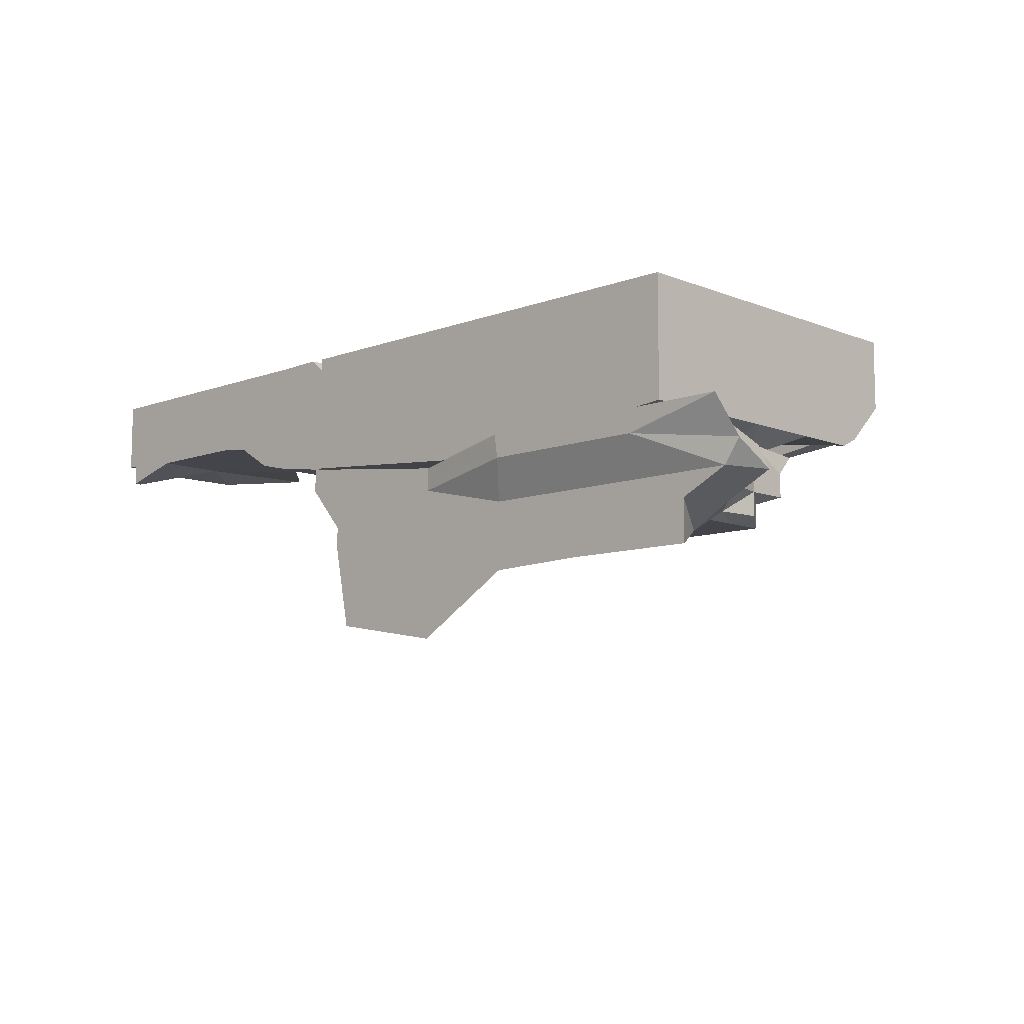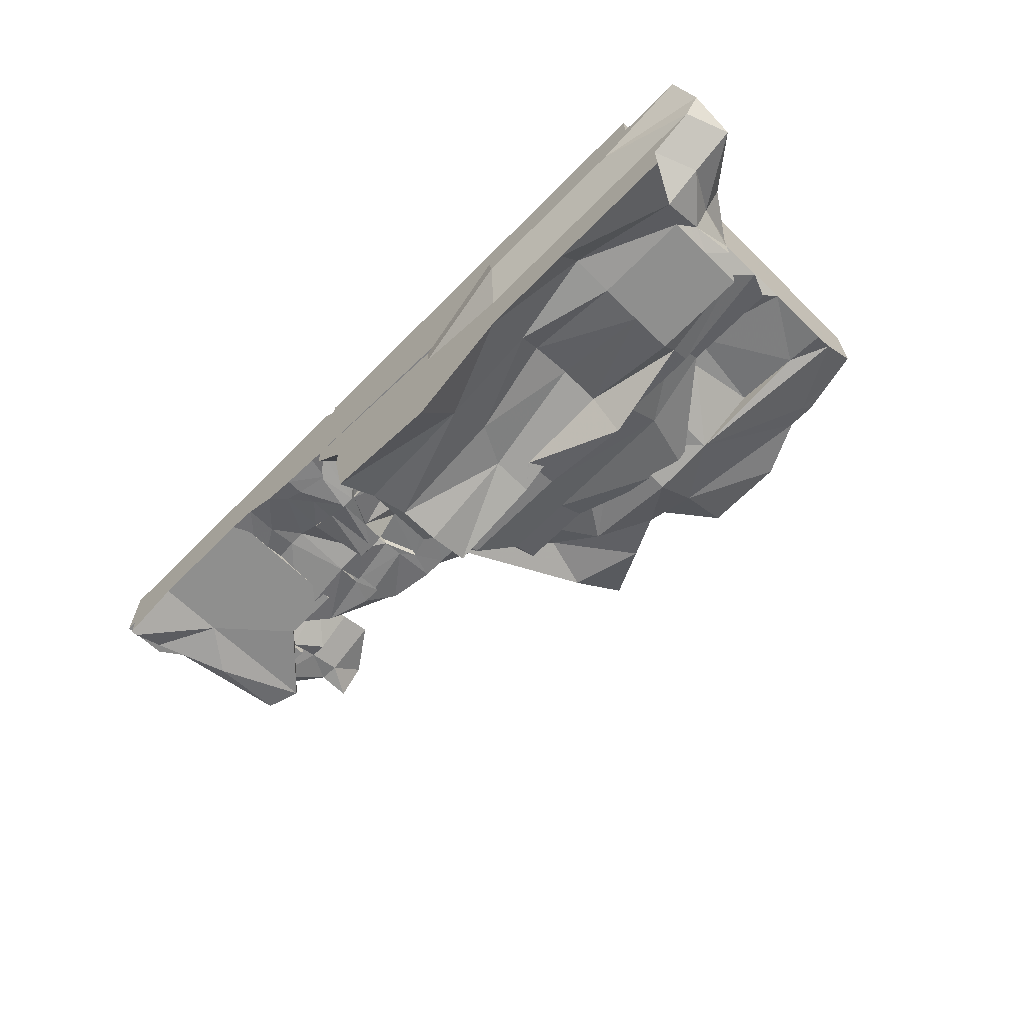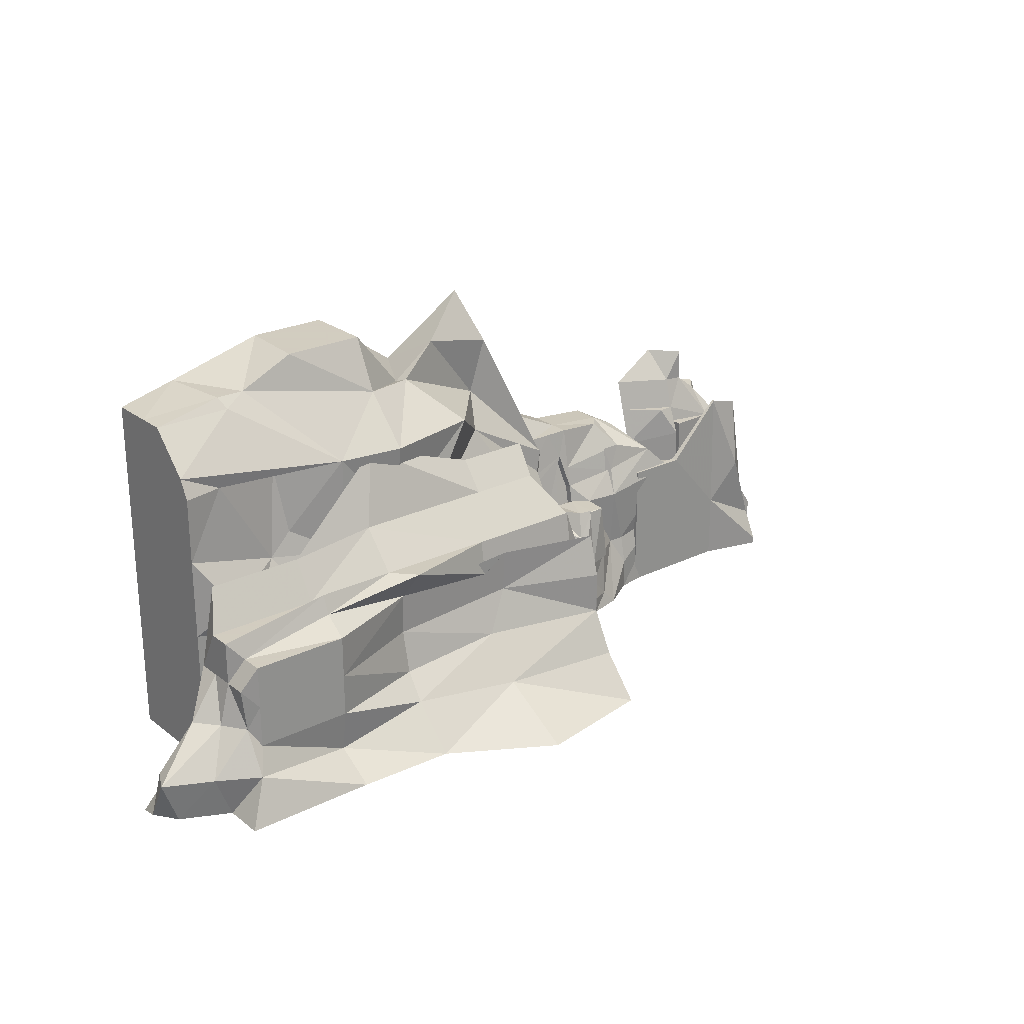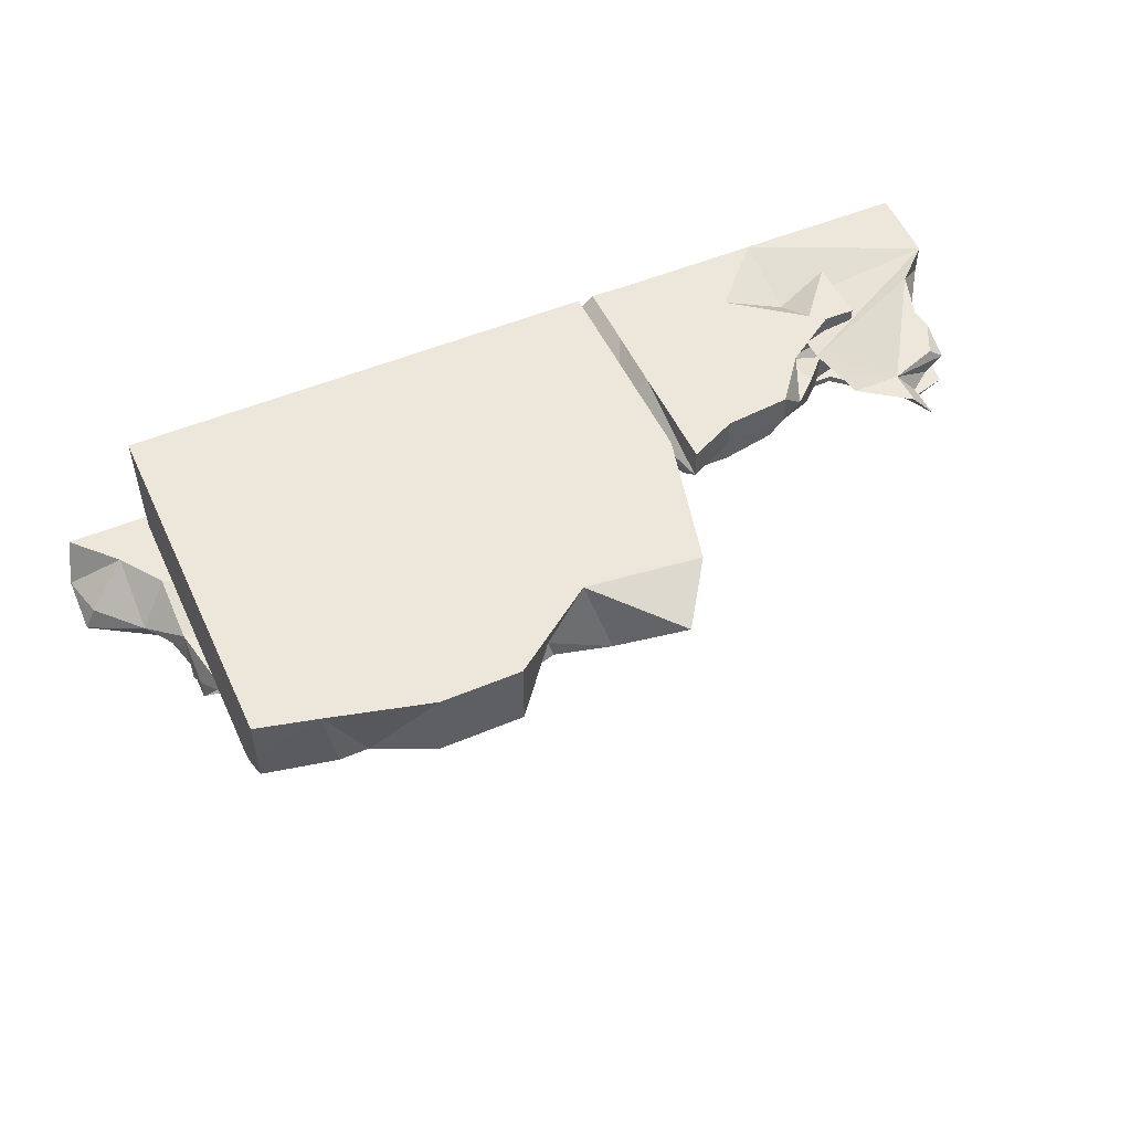
<metadata>
{"format":"obj","ext":"obj","renderer":"f3d","projection":"perspective","resolution":1024,"background":"white","views":[{"elev":-9.3,"azim":44.0,"up":"+Z"},{"elev":-65.2,"azim":45.5,"up":"+Z"},{"elev":24.3,"azim":141.0,"up":"+Y"},{"elev":51.7,"azim":155.5,"up":"+Z"}]}
</metadata>
<code>
v 261 10 350.1
v 226.7 10 352.1
v 196.4 10 365
v 261 36.67 363.4
v 226.1 36.67 354.3
v 196.4 36.67 367.9
v 257.9 63.33 372.6
v 226.1 63.33 357.8
v 165.3 68 367.9
v 246.7 99.75 378.7
v 226.7 99.75 378.7
v 205.4 97.33 380.6
v 246.7 109.2 387.2
v 226.7 99.77 387.2
v 199.8 97.33 387.2
v 246.7 109.1 399.7
v 226.7 99.77 399.7
v 199.8 97.33 399.7
v 246.7 63.33 399.7
v 226.7 63.33 399.7
v 161.8 63.33 399.7
v 246.7 36.67 400.2
v 226.7 36.67 399.7
v 196.4 36.67 399.7
v 246.7 10 400.2
v 226.7 10 399.7
v 196.4 10 399.7
v 261 10 387.7
v 226.7 10 387.2
v 196.4 10 387.2
v 161.8 63.33 387.2
v 261 36.67 387.7
v 257.9 63.33 387.2
v 243.8 10 349.9
v 237.2 36.67 349.2
v 232.7 63.33 359.2
v 226.7 63.51 372.2
v 218.9 63.33 367.6
v 215.2 36.67 360.3
v 226.7 25.99 353.7
v 211.9 10 355.5
v 171.4 10 399.7
v 171.4 10 387.2
v 171.4 42.09 391.6
v 149 42.09 379.1
v 171.4 10 369
v 149 42.09 371.9
v 171.4 63.33 399.7
v 149 63.33 387.2
v 149 63.33 371.9
v 102 10 399.7
v 102 10 387.2
v 103.4 42.09 399.7
v 103.4 42.09 387.2
v 102 10 369
v 110.1 42.09 370.8
v 252.3 80.26 375.4
v 237.5 99.75 378.7
v 226.7 80.89 375.5
v 177.2 79.66 371
v 196.4 86.12 372.8
v 203.8 63.33 365.9
v 181.3 67.4 387.2
v 177.9 82.03 387.2
v 188.5 91.42 387.2
v 165.3 68 382.5
v 184.5 78.13 399.7
v 254.6 73.35 374.1
v 241.6 63.33 372.6
v 231 87.51 376.8
v 226.7 71.53 373.8
v 203.6 74.78 371.3
v 260.1 45.03 368.5
v 234.6 51.82 355
v 243.7 36.67 350.1
v 261 21.98 349.8
v 250.8 10 348.1
v 241.6 19.77 349.7
v 226.7 17.46 351.8
v 217.9 16.53 356
v 203.7 36.67 368.1
v 196.4 23.9 365
v 241.6 61.94 375
v 231 86.12 379.6
v 233.3 61.94 375
v 226.7 62.11 375.1
v 226.7 70.14 376.6
v 204.9 86.06 373
v 205.1 74.72 371.5
v 205.4 63.27 370
v 201.5 74.93 371.1
v 227.4 36.4 353.6
v 215.9 36.4 357.5
v 219.7 63.06 357.4
v 227.4 63.06 357.1
v 261.2 36.98 351.7
v 243.8 36.98 349.1
v 235.4 52.13 353.6
v 260.2 45.34 353.6
v 260.2 21.98 351.7
v 249.9 9.995 349.9
v 240.7 19.76 348.3
v 236.9 36.66 347.8
v 242.8 36.66 348.7
v 149 36.67 399.5
v 149 36.67 387
v 149 63.33 399.5
v 149 63.33 387
v 171.4 91.58 396.6
v 149 91.58 384.1
v 125.5 84.45 387.2
v 124.5 84.45 399.7
v 149 84.45 377.1
v 122.3 84.45 378.3
v 149 49.36 374.1
v 149 67.57 377.1
v 122.3 54.91 374.8
v 122.3 70.55 378.3
v 137.9 42.09 370.8
v 161.1 24.67 369
v 157.2 30.32 370.1
v 102 29.73 370.1
v 154.7 10 369
v 167.8 39.93 371.9
v 196.4 15.97 365
v 102 29.11 387.2
v 102 17.19 399.7
v 122.3 60.85 375.3
v 110.1 42.09 380.8
v 122.3 84.45 381
v 118.8 64.26 387.2
v 118.8 56.07 399.7
v 141 105.2 387.2
v 131.5 98.12 387.2
v 151.4 105.2 399.7
v 131.4 98.12 399.7
v 124.5 98.12 394.1
v 125.5 98.12 393.4
v 125.5 76.21 399.7
v 128.7 84.45 378
v 149 84.45 382.6
v 171.4 105.7 400.4
v 149 105.7 387.9
v 141 119.4 387.2
v 151.4 119.4 399.7
v 171.4 74.19 391.6
v 156.1 91.58 383.7
v 149 78.71 379.1
v 106.7 10 369.9
v 133.4 10 369.9
v 160.1 10 369.9
v 186.7 10 369.9
v 106.7 12.95 369.9
v 133.4 40 369.9
v 160.1 40 369.9
v 186.7 40 369.9
v 106.7 26.38 369.9
v 133.4 95.69 369.9
v 160.1 70 369.9
v 186.7 70 369.9
v 106.7 26.38 366.6
v 133.4 95.69 368.5
v 160.1 70 367.1
v 186.7 70 367.1
v 106.7 12.95 359.9
v 133.4 40 367.1
v 160.1 40 367.1
v 186.7 40 367.1
v 106.7 10 359.9
v 133.4 10 367.1
v 160.1 10 367.1
v 186.7 10 367.1
v 119.2 58.77 364.1
v 117.6 91.44 369.9
v 253.2 10 400
v 453.2 10 400
v 253.2 99.43 400
v 453.2 160.7 400
v 253.2 88.77 367.4
v 453.2 135 349.5
v 253.2 10 348.8
v 453.2 10 349.5
v 353.2 72.6 400
v 353.2 10 400
v 453.2 72.6 400
v 353.2 178 400
v 253.2 72.6 400
v 353.2 178 370
v 453.2 160.7 370
v 353.2 135.2 340
v 251 99.43 370
v 353.2 72.6 340
v 453.2 72.6 349.5
v 353.2 10 340
v 253.2 57.04 348.8
v 353.2 10 370
v 453.2 10 379.5
v 253.2 10 370
v 453.2 72.6 379.5
v 253.2 57.04 370
v 290.7 119.6 367.6
v 276.5 157.7 379
v 353.2 147.5 351.7
v 353.2 155.8 359.5
v 380.8 135.2 343.9
v 453.2 143.2 353.5
v 412.2 166.9 370
v 283.3 133.4 380.6
v 251 98.68 368
v 330.2 154 366.8
v 311 135.2 349
v 353.2 103.1 343.9
v 431.2 72.6 340
v 399.3 72.6 340
v 369.2 72.6 343.9
v 407.9 135.2 356.3
v 436.3 135.2 352.4
v 453.2 106.9 349.5
v 439.6 85.72 340
v 413.3 96.34 352.4
v 403.9 106.1 352.4
v 381.9 93.18 343.9
v 453.2 160.7 381.4
v 386.6 178 400
v 428.4 166.9 400
v 424.3 166.9 370
v 416.5 166.9 370
v 422.3 162.6 365.9
v 388.4 178 370
v 353.2 178 387.4
v 309.9 165.3 375.1
v 331.5 151.8 372.6
v 268.3 157.7 400
v 316.4 151.8 400
v 284.4 180.5 390.4
v 249.8 10 348.6
v 486.2 2.08 346.1
v 283.3 118.4 344
v 450.1 98.97 339.5
v 272.9 82.55 305.2
v 450.1 74.63 307.1
v 272.9 10 275.1
v 464.5 10 292.8
v 366 38.36 346.1
v 372.7 2.08 346.1
v 456.8 38.36 346.1
v 366 136.2 344
v 265.8 46.28 348.6
v 375.2 89.65 320
v 456.8 82.55 320
v 366 74.63 322.5
v 274.9 89.33 320
v 366 38.36 319.5
v 450.1 38.36 307.1
v 367.4 10 291.5
v 272.9 46.28 300.5
v 367.4 10 320
v 484.2 10 320
v 265.8 10 320
v 461.5 46.28 320
v 265.8 46.28 320
v 324.7 28.14 339.5
v 265.8 28.14 348.6
v 324.7 10 339.5
v 366 20.22 346.1
v 324.7 46.28 339.5
v 314.8 105.9 334.3
v 284.8 105.9 334.3
v 314.8 118.4 344
v 375.2 105.9 334.3
v 324.7 89.33 320
v 314.8 64.41 316.9
v 272.9 64.41 300.5
v 314.8 82.55 315.9
v 366 56.49 323.5
v 324.7 46.28 312.9
v 324.7 10 310.2
v 265.8 10 310.2
v 324.7 10 266.1
v 367.4 10 310.2
v 324.7 10 320
v 486.2 28.14 329.7
v 469.4 20.22 346.1
v 490.9 10 329.7
v 490.9 28.14 320
v 469.4 46.28 329.7
v 265.8 28.14 310.2
v 272.9 28.14 290.9
v 268.7 28.14 320
v 265.8 46.28 310.2
v 415.5 20.22 346.1
v 428.1 2.08 346.1
v 408.7 38.36 346.1
v 408.7 56.49 346.1
v 456.8 64.41 339.5
v 408.7 98.97 339.5
v 366 64.41 339.5
v 324.7 64.41 339.5
v 265.8 64.41 348.6
v 408.7 82.55 329.7
v 456.8 82.55 329.7
v 408.7 89.65 320
v 408.7 81.76 316.8
v 450.1 74.63 316.8
v 408.7 74.63 307.1
v 366 89.68 310.2
v 324.7 74.35 317.5
v 274.9 74.35 317.5
v 408.7 56.49 307.1
v 450.1 56.49 307.1
v 408.7 38.36 307.1
v 408.7 20.22 309.6
v 454.8 28.14 300.5
v 408.7 10 292.8
v 367.4 28.14 309.5
v 324.7 28.14 297.5
v 430.2 10 310.2
v 464.5 10 310.2
v 437 10 320
v 444.9 2.08 336.4
v 374.2 2.08 336.4
v 324.7 10 329.7
v 249.8 10 338.4
v 471.6 28.14 310.2
v 454.8 46.28 310.2
v 456.8 64.41 310.2
v 456.8 64.41 320
v 456.8 64.41 329.7
v 268.7 28.14 338.4
v 265.8 46.28 329.7
v 265.8 64.41 329.7
v 265.8 64.41 320
v 265.8 64.41 310.2
f 100 101 104
f 101 102 104
f 102 103 104
f 40 80 39
f 39 80 81
f 73 74 7
f 7 74 69
f 74 36 69
f 9 62 6
f 6 62 81
f 62 38 81
f 38 39 81
f 57 58 10
f 61 12 59
f 59 12 11
f 13 10 14
f 10 58 14
f 58 11 14
f 11 12 14
f 14 12 15
f 13 14 16
f 16 14 17
f 14 15 17
f 17 15 18
f 16 17 19
f 19 17 20
f 21 20 67
f 67 20 18
f 17 18 20
f 19 20 22
f 22 20 23
f 21 24 20
f 20 24 23
f 22 23 25
f 25 23 26
f 23 24 26
f 26 24 27
f 26 29 25
f 25 29 28
f 26 27 29
f 29 27 30
f 28 29 1
f 1 29 77
f 77 29 34
f 29 2 34
f 2 29 41
f 41 29 3
f 29 30 3
f 127 53 126
f 126 53 54
f 126 54 122
f 54 129 122
f 122 129 56
f 106 105 108
f 108 105 107
f 47 45 50
f 50 45 49
f 67 65 63
f 63 65 64
f 12 61 15
f 61 60 15
f 15 60 65
f 60 64 65
f 25 28 22
f 22 28 32
f 76 4 1
f 1 4 28
f 28 4 32
f 32 33 22
f 22 33 19
f 32 4 33
f 4 73 33
f 73 7 33
f 33 13 19
f 19 13 16
f 33 7 13
f 7 68 13
f 68 57 13
f 57 10 13
f 78 79 35
f 79 40 35
f 35 40 5
f 36 74 8
f 5 8 35
f 74 35 8
f 37 36 8
f 8 38 37
f 93 94 92
f 92 94 95
f 40 39 5
f 79 80 40
f 30 27 43
f 43 27 42
f 27 24 42
f 42 24 44
f 3 30 46
f 46 30 43
f 120 124 46
f 125 3 124
f 124 3 46
f 24 21 44
f 21 48 44
f 49 48 31
f 21 31 48
f 9 50 66
f 49 31 50
f 31 66 50
f 6 124 9
f 124 47 9
f 9 47 50
f 43 42 52
f 52 42 51
f 51 42 127
f 44 53 42
f 42 53 127
f 142 143 145
f 145 143 144
f 46 43 123
f 43 52 123
f 52 55 123
f 140 114 134
f 114 130 134
f 134 130 111
f 121 122 119
f 119 122 56
f 58 70 11
f 11 70 59
f 58 57 70
f 69 70 68
f 68 70 57
f 88 89 91
f 91 89 90
f 61 59 72
f 59 71 72
f 71 38 72
f 60 62 9
f 64 66 63
f 9 66 60
f 60 66 64
f 63 66 31
f 31 21 63
f 63 21 67
f 67 18 65
f 65 18 15
f 7 69 68
f 70 71 59
f 83 85 84
f 84 85 87
f 85 86 87
f 37 38 71
f 72 38 62
f 74 75 35
f 96 97 99
f 99 97 98
f 76 75 4
f 1 77 76
f 78 77 34
f 79 78 2
f 2 78 34
f 41 80 2
f 2 80 79
f 81 82 6
f 80 41 81
f 81 41 82
f 82 41 125
f 41 3 125
f 69 83 70
f 70 83 84
f 36 85 69
f 69 85 83
f 36 37 85
f 85 37 86
f 37 71 86
f 86 71 87
f 71 70 87
f 87 70 84
f 61 72 88
f 88 72 89
f 62 90 72
f 72 90 89
f 60 91 62
f 62 91 90
f 60 61 91
f 91 61 88
f 92 5 93
f 5 39 93
f 38 94 39
f 39 94 93
f 95 94 8
f 38 8 94
f 8 5 95
f 95 5 92
f 97 96 75
f 4 75 96
f 74 98 75
f 75 98 97
f 98 74 99
f 74 73 99
f 73 4 99
f 99 4 96
f 76 77 100
f 100 77 101
f 77 78 101
f 78 102 101
f 78 35 102
f 102 35 103
f 75 104 35
f 35 104 103
f 76 100 75
f 75 100 104
f 45 44 106
f 106 44 105
f 44 48 105
f 105 48 107
f 108 107 49
f 48 49 107
f 45 106 49
f 49 106 108
f 146 147 109
f 137 139 112
f 109 135 146
f 44 146 53
f 53 146 132
f 146 135 132
f 132 135 139
f 139 135 112
f 135 136 112
f 47 115 45
f 115 116 45
f 45 116 148
f 116 113 148
f 113 141 148
f 141 110 148
f 113 116 140
f 118 114 116
f 116 114 140
f 128 129 118
f 130 114 129
f 129 114 118
f 118 115 128
f 115 117 128
f 115 118 116
f 117 119 56
f 47 119 115
f 115 119 117
f 47 121 119
f 122 123 55
f 123 120 46
f 120 123 121
f 122 121 123
f 120 121 124
f 124 121 47
f 125 124 82
f 6 82 124
f 55 52 122
f 122 52 126
f 51 127 52
f 52 127 126
f 56 129 117
f 117 129 128
f 130 131 111
f 130 129 131
f 131 129 54
f 53 132 54
f 54 132 131
f 136 137 112
f 138 134 111
f 131 132 111
f 132 139 111
f 139 138 111
f 138 139 137
f 133 134 135
f 134 138 135
f 138 137 135
f 135 137 136
f 140 141 113
f 134 133 140
f 133 110 140
f 110 141 140
f 142 109 143
f 143 109 110
f 109 147 110
f 110 133 143
f 143 133 144
f 133 135 144
f 144 135 145
f 109 142 135
f 135 142 145
f 147 148 110
f 44 45 146
f 45 148 146
f 148 147 146
f 149 150 153
f 150 154 153
f 150 151 154
f 154 151 155
f 151 152 155
f 155 152 156
f 153 154 157
f 157 154 174
f 154 158 174
f 155 159 154
f 154 159 158
f 155 156 159
f 159 156 160
f 173 174 162
f 162 174 158
f 158 159 162
f 162 159 163
f 159 160 163
f 163 160 164
f 165 161 166
f 162 166 173
f 161 173 166
f 162 163 166
f 166 163 167
f 163 164 167
f 167 164 168
f 169 165 170
f 165 166 170
f 166 167 170
f 170 167 171
f 167 168 171
f 171 168 172
f 169 170 149
f 149 170 150
f 170 171 150
f 150 171 151
f 171 172 151
f 151 172 152
f 152 172 156
f 156 172 168
f 156 168 160
f 160 168 164
f 169 149 165
f 165 149 153
f 165 153 161
f 161 153 157
f 174 173 157
f 157 173 161
f 183 187 184
f 184 187 175
f 234 186 232
f 186 230 232
f 232 230 188
f 192 195 201
f 201 195 179
f 201 211 192
f 192 211 212
f 211 190 212
f 198 181 196
f 196 181 194
f 199 185 197
f 197 185 176
f 200 195 198
f 198 195 181
f 183 184 185
f 185 184 176
f 183 185 225
f 225 185 178
f 225 224 183
f 183 224 186
f 186 234 183
f 183 234 187
f 187 234 233
f 177 187 233
f 223 225 178
f 203 205 190
f 210 211 208
f 208 211 201
f 210 208 231
f 231 208 202
f 190 205 212
f 193 182 213
f 213 182 194
f 213 194 214
f 214 194 215
f 215 194 192
f 192 194 195
f 195 194 181
f 194 182 196
f 196 182 197
f 176 184 197
f 197 184 196
f 196 184 198
f 198 184 175
f 199 197 193
f 193 197 182
f 199 180 189
f 206 189 180
f 180 199 218
f 218 199 193
f 189 223 199
f 178 185 223
f 223 185 199
f 198 175 200
f 200 175 187
f 200 187 191
f 191 187 177
f 191 209 200
f 209 179 200
f 200 179 195
f 209 191 208
f 202 208 191
f 231 232 210
f 188 204 232
f 203 210 204
f 210 232 204
f 180 217 206
f 206 217 205
f 205 217 216
f 226 228 227
f 227 228 207
f 207 204 229
f 229 204 188
f 207 228 205
f 228 206 205
f 207 205 204
f 204 205 203
f 179 209 201
f 201 209 208
f 211 210 190
f 190 210 203
f 212 215 192
f 216 221 205
f 205 221 222
f 205 222 212
f 212 222 215
f 218 219 220
f 220 219 213
f 218 220 217
f 217 220 216
f 221 216 220
f 218 217 180
f 213 219 193
f 193 219 218
f 214 220 213
f 221 220 222
f 222 220 214
f 215 222 214
f 227 207 225
f 224 225 207
f 227 225 226
f 225 223 226
f 226 223 189
f 206 228 189
f 189 228 226
f 186 224 230
f 224 229 230
f 230 229 188
f 229 224 207
f 235 234 231
f 231 234 232
f 234 235 233
f 191 177 202
f 202 177 233
f 231 202 235
f 235 202 233
f 262 266 263
f 263 266 248
f 252 268 271
f 271 268 267
f 276 256 272
f 272 256 273
f 277 281 278
f 278 281 259
f 246 283 286
f 286 283 282
f 290 256 287
f 287 256 288
f 265 245 291
f 291 245 292
f 293 246 294
f 294 246 295
f 247 269 297
f 297 269 298
f 247 296 270
f 270 296 300
f 250 304 302
f 302 304 303
f 306 251 307
f 251 274 307
f 275 251 309
f 309 251 305
f 311 254 312
f 312 254 313
f 315 255 316
f 316 255 279
f 255 314 280
f 280 314 317
f 319 258 320
f 320 258 284
f 245 264 321
f 321 264 322
f 285 258 324
f 324 258 318
f 254 310 325
f 325 310 326
f 328 327 301
f 301 327 250
f 289 259 329
f 329 259 323
f 331 330 299
f 299 330 248
f 252 308 332
f 332 308 333
f 262 263 264
f 264 263 236
f 245 265 264
f 264 265 262
f 265 244 262
f 262 244 266
f 238 269 268
f 268 269 267
f 269 247 267
f 267 247 270
f 249 271 270
f 270 271 267
f 273 240 272
f 272 240 274
f 274 251 272
f 272 251 275
f 253 276 275
f 275 276 272
f 278 242 277
f 277 242 279
f 279 255 277
f 277 255 280
f 277 280 281
f 281 280 257
f 237 284 283
f 283 284 282
f 258 285 284
f 284 285 282
f 260 286 285
f 285 286 282
f 242 278 288
f 288 278 287
f 278 259 287
f 287 259 289
f 289 261 287
f 287 261 290
f 237 283 292
f 292 283 291
f 283 246 291
f 291 246 293
f 244 265 293
f 293 265 291
f 239 296 295
f 295 296 294
f 247 297 296
f 296 297 294
f 297 244 294
f 294 244 293
f 269 238 298
f 298 238 299
f 298 299 266
f 266 299 248
f 244 297 266
f 266 297 298
f 296 239 300
f 300 239 301
f 301 250 300
f 300 250 302
f 302 249 300
f 300 249 270
f 241 305 304
f 304 305 303
f 305 251 303
f 251 306 303
f 306 249 303
f 303 249 302
f 240 308 274
f 274 308 307
f 307 308 271
f 271 308 252
f 249 306 271
f 271 306 307
f 309 305 310
f 310 305 241
f 309 310 311
f 311 310 254
f 311 253 309
f 309 253 275
f 243 314 313
f 313 314 312
f 314 255 312
f 312 255 315
f 253 311 315
f 315 311 312
f 279 242 316
f 316 242 288
f 288 256 316
f 316 256 276
f 253 315 276
f 276 315 316
f 314 243 317
f 317 243 318
f 258 319 318
f 318 319 317
f 319 257 317
f 317 257 280
f 284 237 320
f 320 237 292
f 245 321 292
f 292 321 320
f 257 319 321
f 321 319 320
f 322 264 323
f 323 264 236
f 323 259 322
f 322 259 281
f 281 257 322
f 322 257 321
f 243 313 318
f 318 313 324
f 254 325 313
f 313 325 324
f 325 260 324
f 324 260 285
f 310 241 326
f 326 241 304
f 250 327 304
f 304 327 326
f 260 325 327
f 327 325 326
f 239 295 301
f 301 295 328
f 246 286 295
f 295 286 328
f 286 260 328
f 328 260 327
f 329 323 263
f 263 323 236
f 263 248 329
f 329 248 330
f 329 330 289
f 289 330 261
f 238 268 299
f 299 268 331
f 268 252 331
f 331 252 332
f 331 332 330
f 330 332 261
f 240 273 308
f 308 273 333
f 333 273 290
f 290 273 256
f 333 290 332
f 332 290 261

</code>
